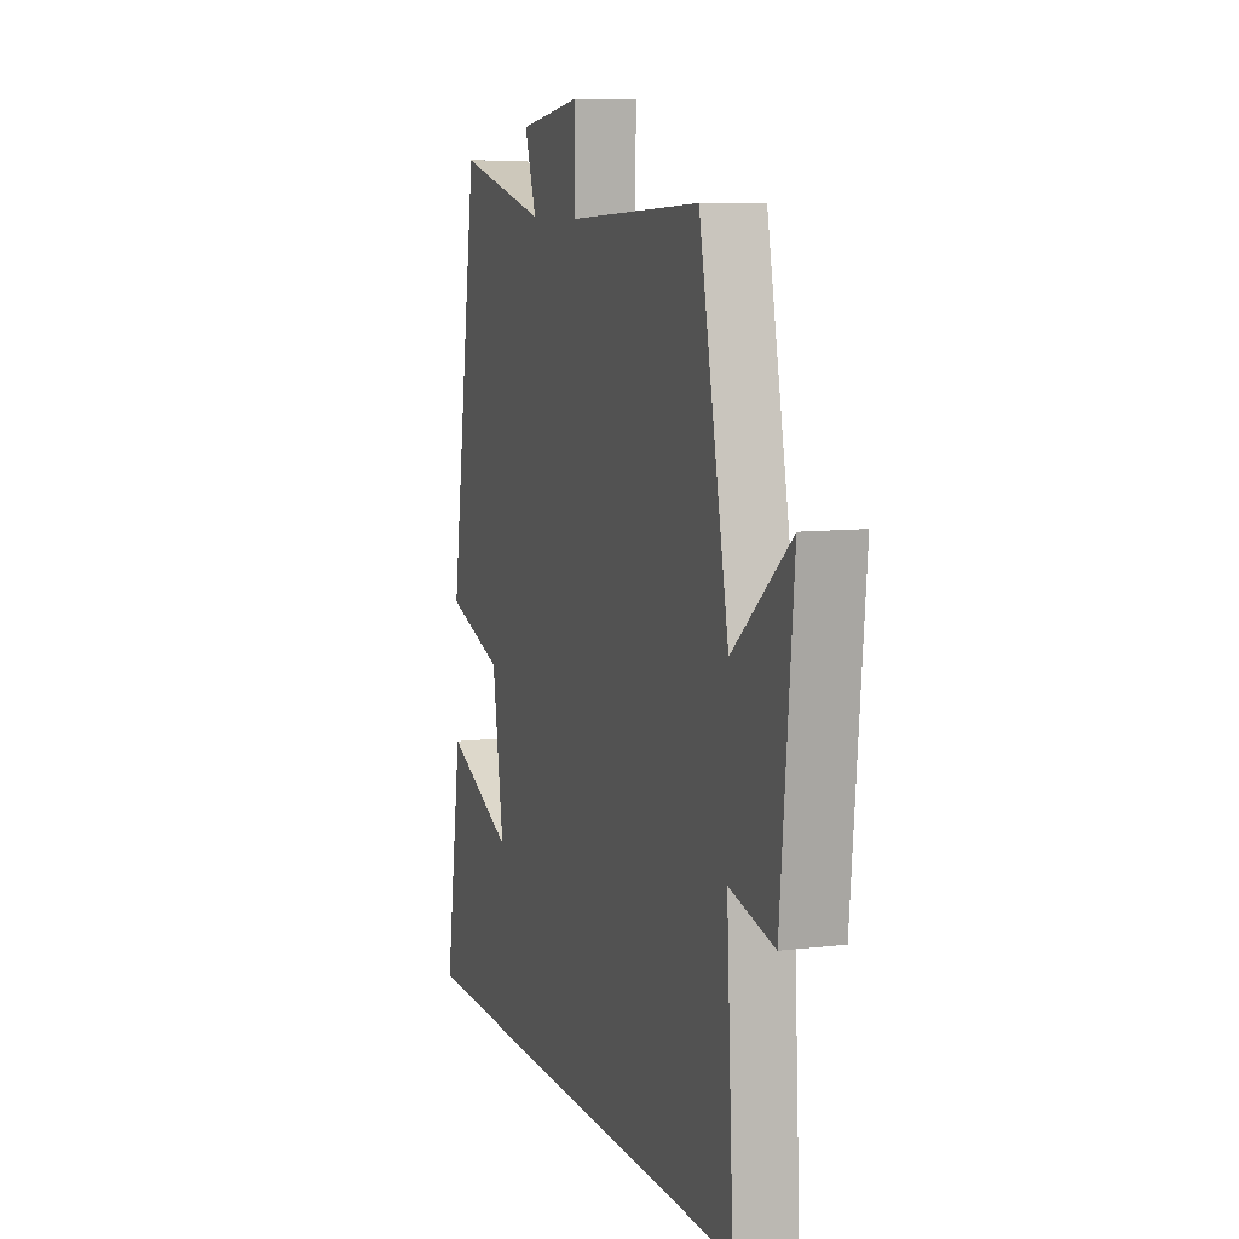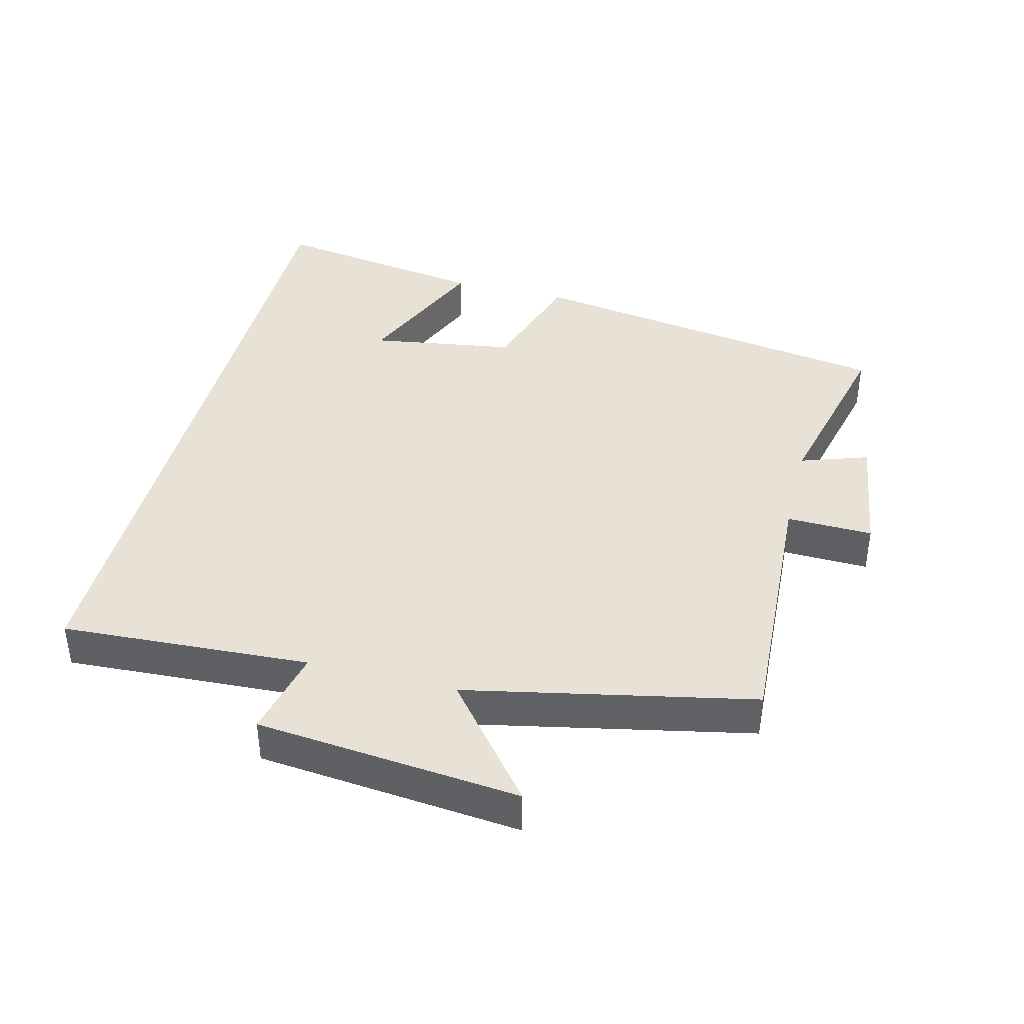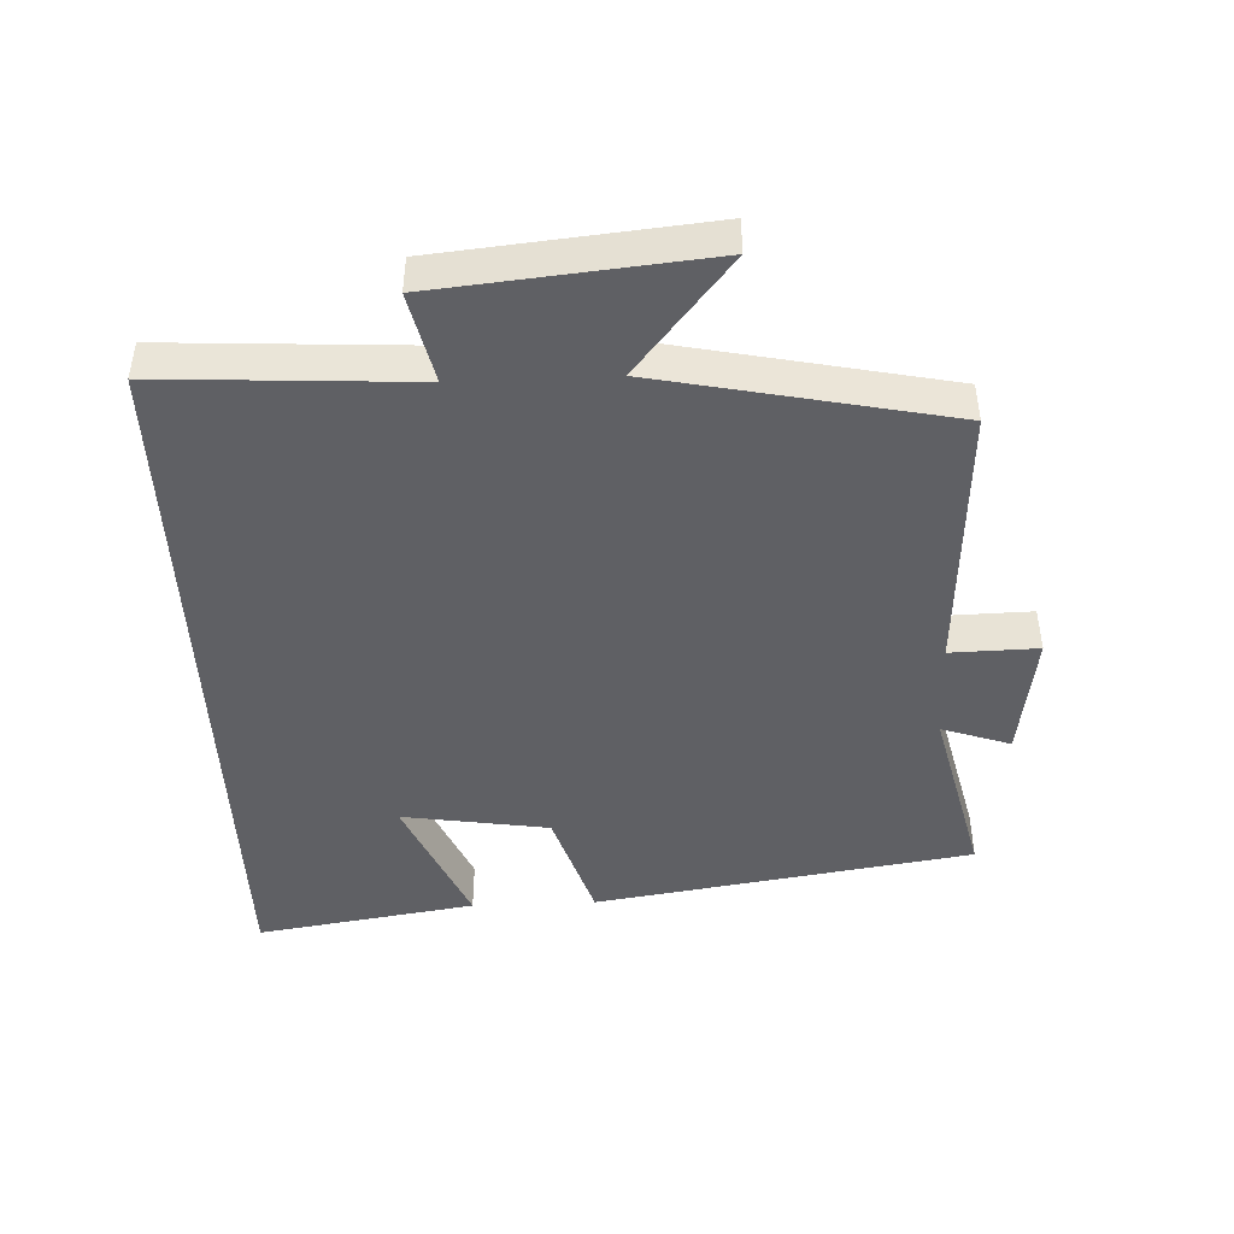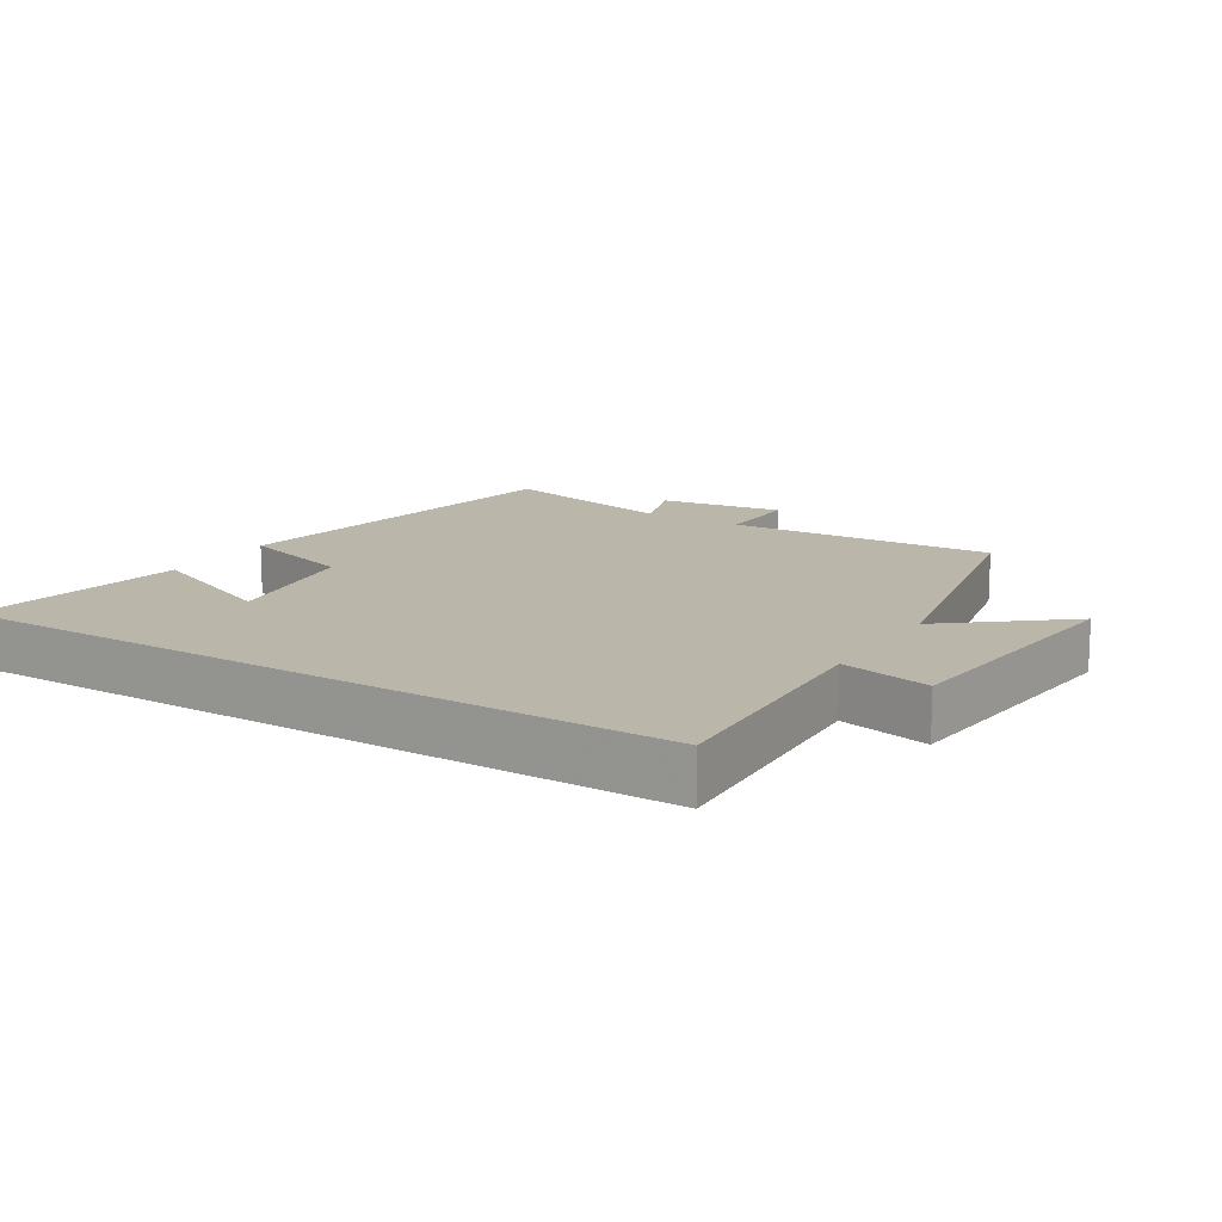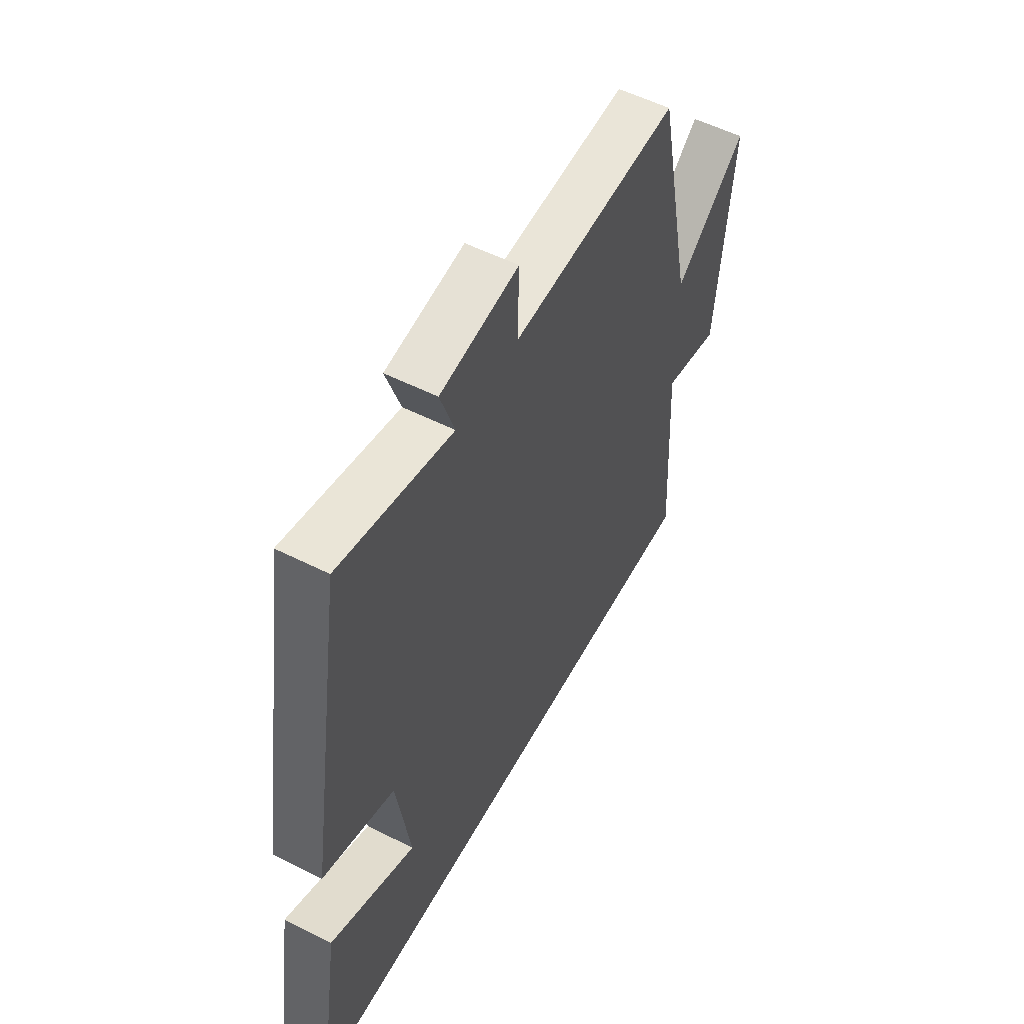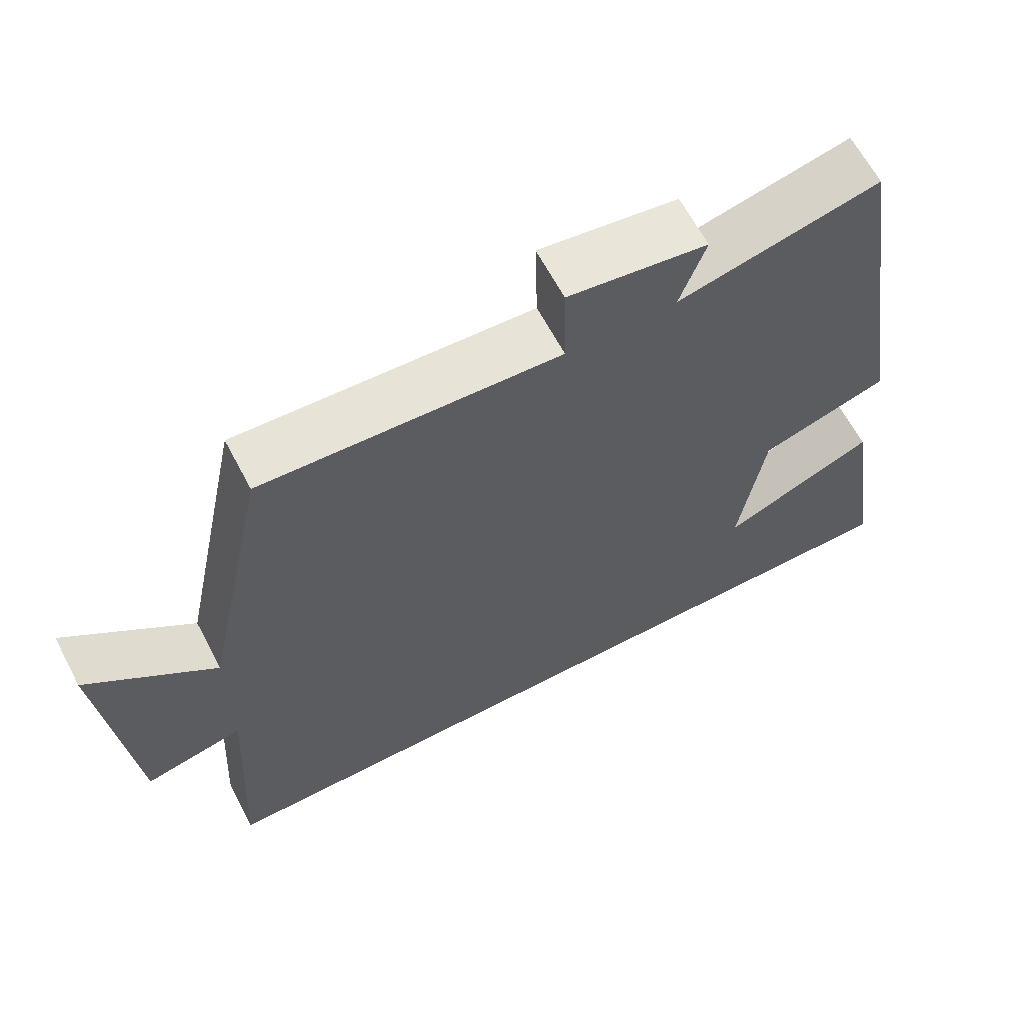
<metadata>
{"format":"obj","ext":"obj","renderer":"f3d","projection":"perspective","resolution":1024,"background":"white","views":[{"elev":8.8,"azim":-108.2,"up":"+Z"},{"elev":40.4,"azim":-75.7,"up":"+Y"},{"elev":-45.2,"azim":-87.5,"up":"+Y"},{"elev":14.0,"azim":-147.9,"up":"+Y"},{"elev":54.7,"azim":118.1,"up":"+Z"},{"elev":64.0,"azim":-27.8,"up":"+Z"}]}
</metadata>
<code>
v 0.413 0.07 0.564
v 0.5 0.07 0.007
v 0.327 0.07 -0.047
v 0.293 0.07 -0.263
v 0.5 0.07 -0.175
v 0.551 0.07 -0.5
v -0.521 0.07 -0.5
v -0.5 0.07 -0.129
v -0.634 0.07 -0.159
v -0.672 0.07 0.235
v -0.5 0.07 0.095
v -0.411 0.07 0.522
v -0.009 0.07 0.5
v -0.012 0.07 0.629
v 0.176 0.07 0.601
v 0.141 0.07 0.5
v 0.413 0 0.564
v 0.5 0 0.007
v 0.327 0 -0.047
v 0.293 0 -0.263
v 0.5 0 -0.175
v 0.551 0 -0.5
v -0.521 0 -0.5
v -0.5 0 -0.129
v -0.634 0 -0.159
v -0.672 0 0.235
v -0.5 0 0.095
v -0.411 0 0.522
v -0.009 0 0.5
v -0.012 0 0.629
v 0.176 0 0.601
v 0.141 0 0.5
f 13 14 15 16
f 11 12 13
f 11 13 16
f 8 9 10 11
f 1 2 3
f 16 1 3
f 11 16 3
f 8 11 3
f 4 5 6
f 4 6 7 8
f 3 4 8
f 32 31 30 29
f 29 28 27
f 32 29 27
f 27 26 25 24
f 19 18 17
f 19 17 32
f 19 32 27
f 19 27 24
f 22 21 20
f 24 23 22 20
f 24 20 19
f 1 17 18 2
f 2 18 19 3
f 3 19 20 4
f 4 20 21 5
f 5 21 22 6
f 6 22 23 7
f 7 23 24 8
f 8 24 25 9
f 9 25 26 10
f 10 26 27 11
f 11 27 28 12
f 12 28 29 13
f 13 29 30 14
f 14 30 31 15
f 15 31 32 16
f 16 32 17 1

</code>
